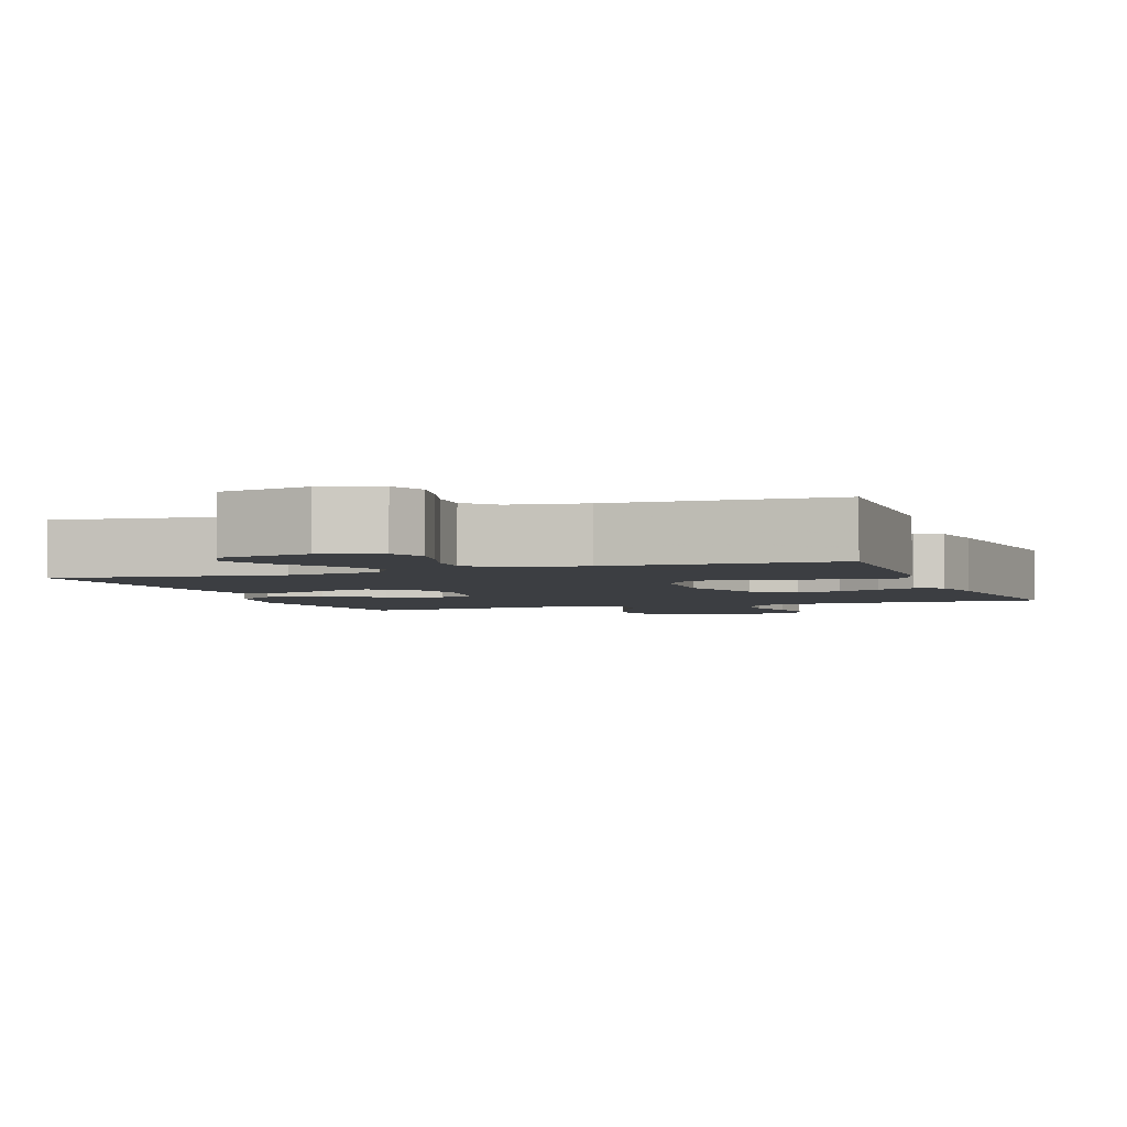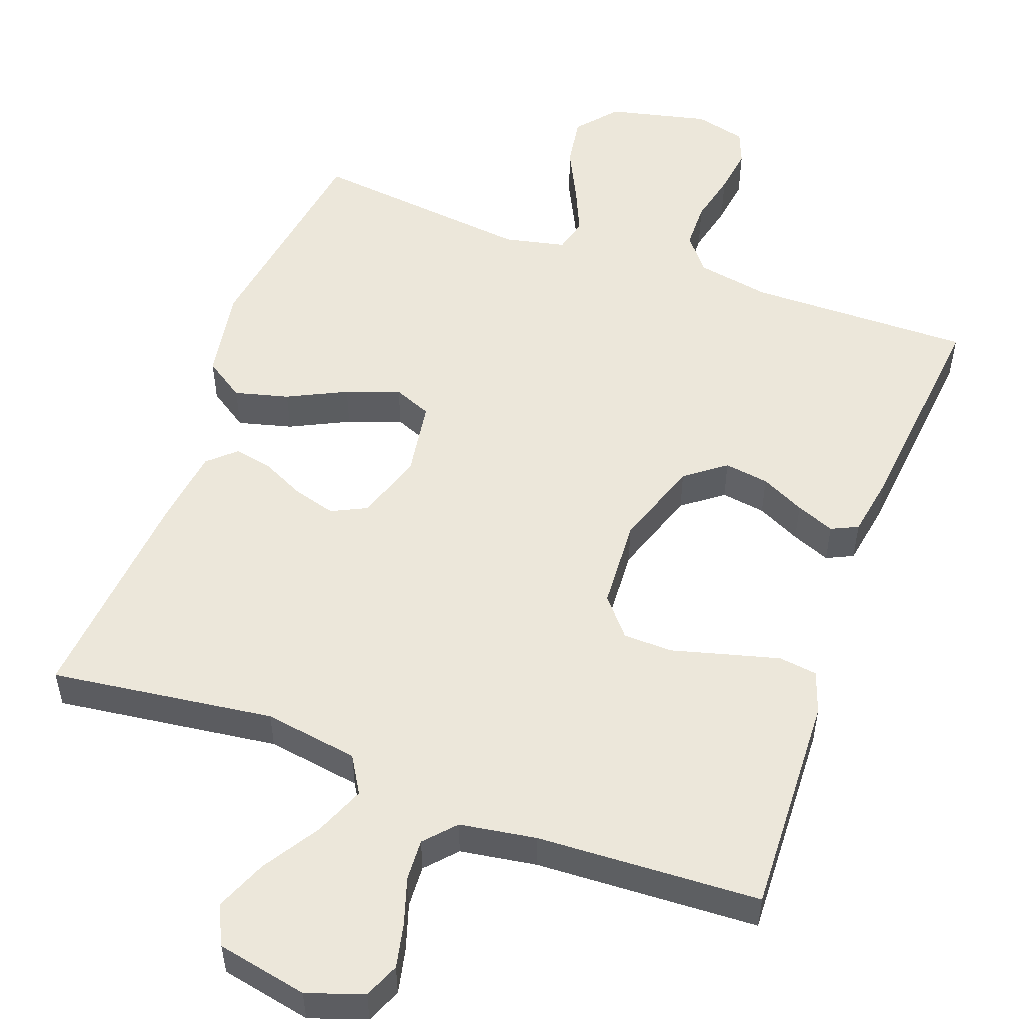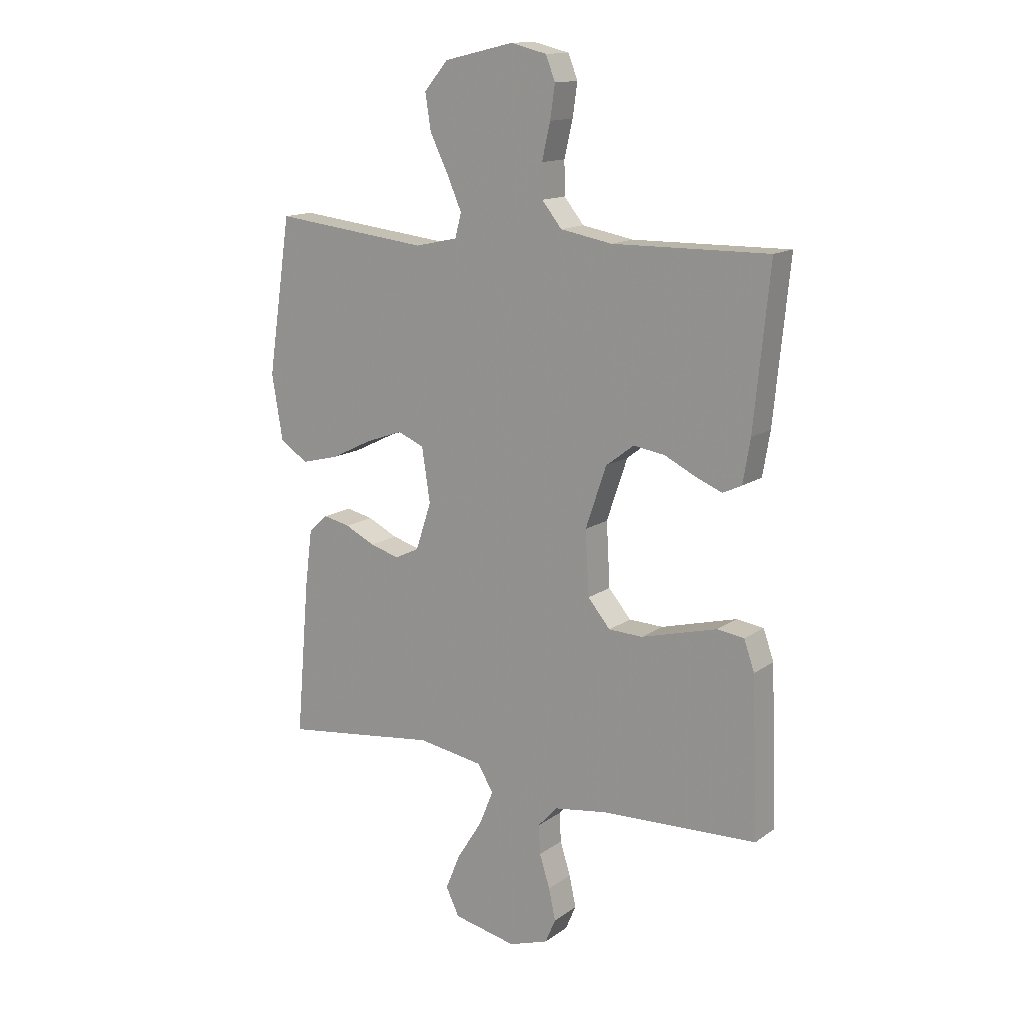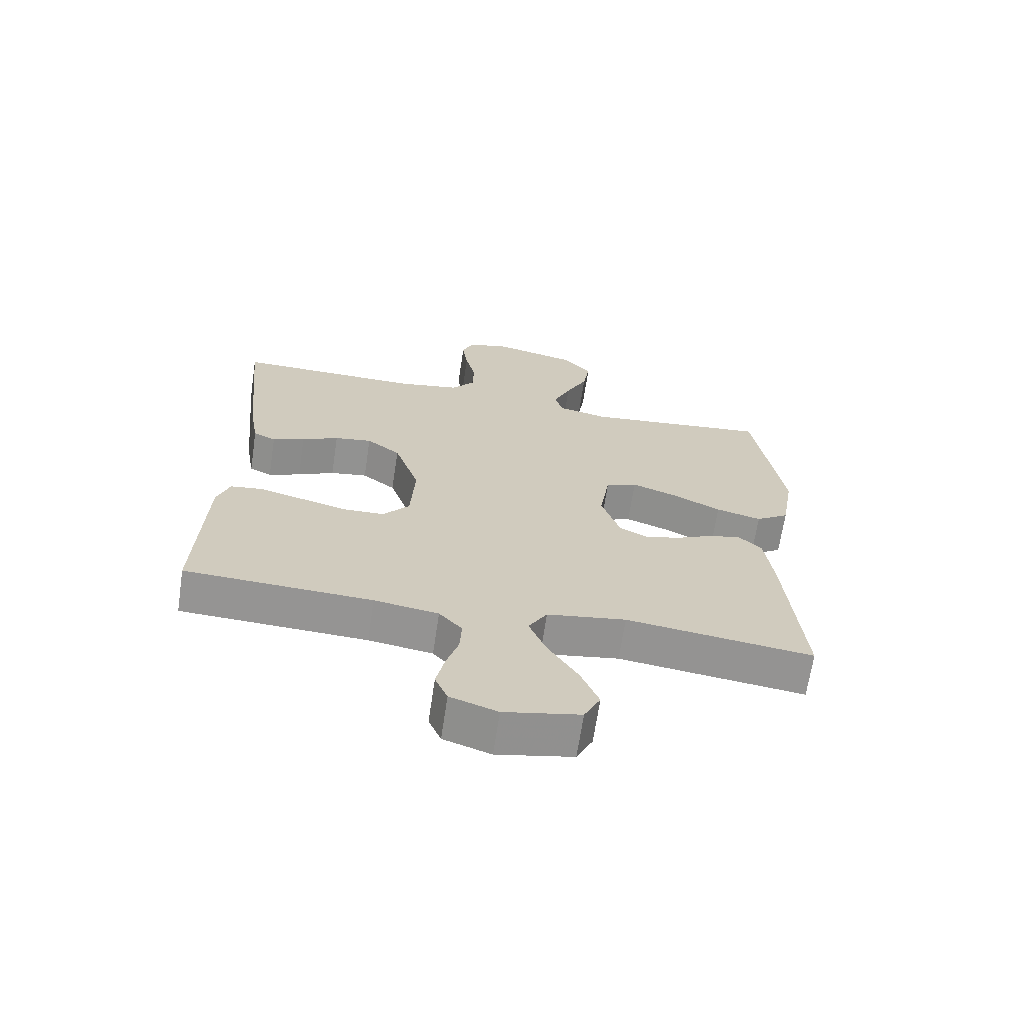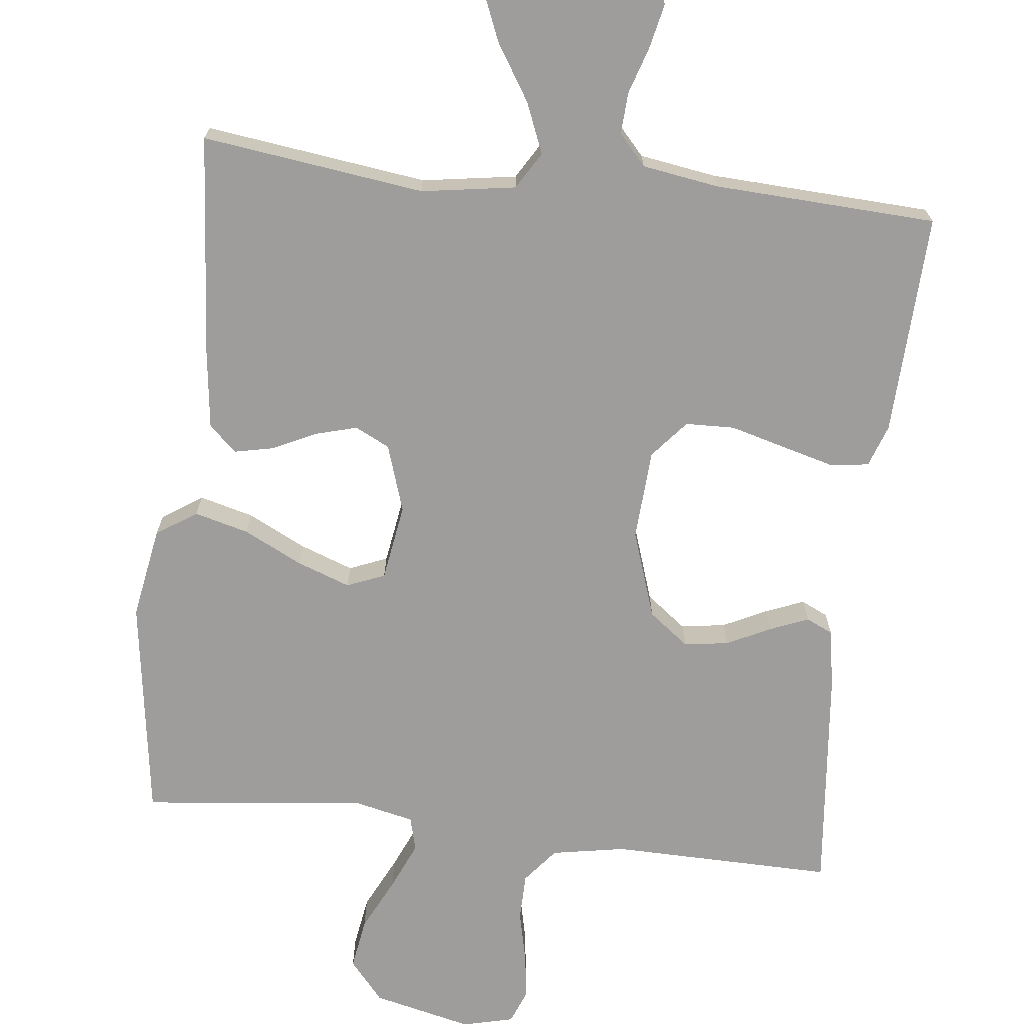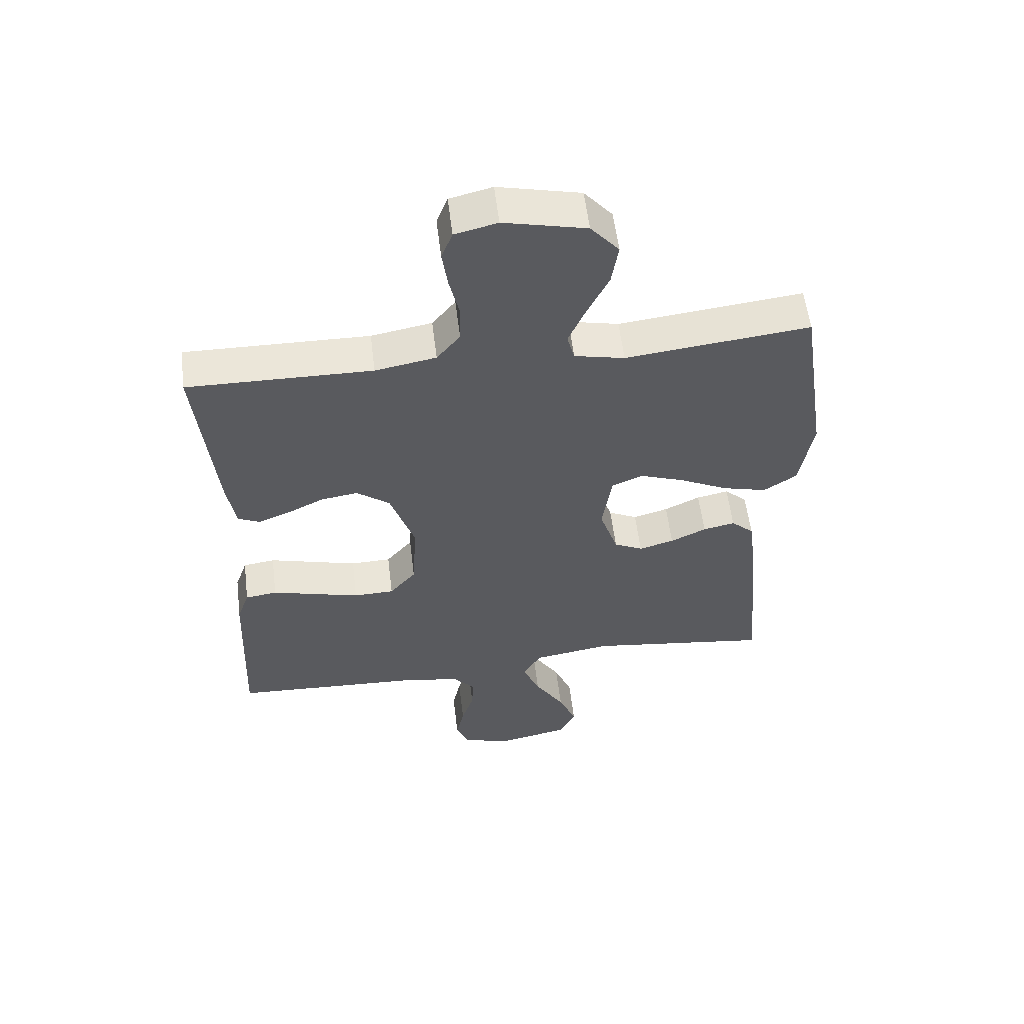
<metadata>
{"format":"obj","ext":"obj","renderer":"f3d","projection":"perspective","resolution":1024,"background":"white","views":[{"elev":-3.3,"azim":-159.9,"up":"+Y"},{"elev":52.9,"azim":-159.9,"up":"+Y"},{"elev":14.1,"azim":-146.0,"up":"+Z"},{"elev":-67.1,"azim":-8.5,"up":"+Z"},{"elev":-70.6,"azim":173.4,"up":"+Y"},{"elev":56.6,"azim":-6.9,"up":"+Z"}]}
</metadata>
<code>
v -0.5 0.07 0.5
v -0.2 0.07 0.496
v -0.101 0.07 0.514
v -0.063 0.07 0.561
v -0.062 0.07 0.624
v -0.078 0.07 0.693
v -0.087 0.07 0.756
v -0.069 0.07 0.802
v 0 0.07 0.819
v 0.134 0.07 0.788
v 0.18 0.07 0.734
v 0.169 0.07 0.665
v 0.134 0.07 0.594
v 0.106 0.07 0.53
v 0.118 0.07 0.484
v 0.2 0.07 0.466
v 0.5 0.07 0.5
v 0.545 0.07 0.2
v 0.524 0.07 0.076
v 0.47 0.07 0.04
v 0.397 0.07 0.059
v 0.318 0.07 0.098
v 0.246 0.07 0.124
v 0.195 0.07 0.103
v 0.179 0.07 0
v 0.209 0.07 -0.091
v 0.256 0.07 -0.114
v 0.313 0.07 -0.098
v 0.371 0.07 -0.07
v 0.423 0.07 -0.059
v 0.46 0.07 -0.093
v 0.474 0.07 -0.2
v 0.5 0.07 -0.5
v 0.2 0.07 -0.461
v 0.073 0.07 -0.481
v 0.043 0.07 -0.531
v 0.071 0.07 -0.599
v 0.119 0.07 -0.675
v 0.148 0.07 -0.745
v 0.122 0.07 -0.798
v 0 0.07 -0.823
v -0.076 0.07 -0.797
v -0.096 0.07 -0.75
v -0.083 0.07 -0.69
v -0.063 0.07 -0.627
v -0.06 0.07 -0.571
v -0.097 0.07 -0.53
v -0.2 0.07 -0.514
v -0.5 0.07 -0.5
v -0.488 0.07 -0.2
v -0.468 0.07 -0.143
v -0.416 0.07 -0.136
v -0.345 0.07 -0.155
v -0.271 0.07 -0.175
v -0.205 0.07 -0.173
v -0.162 0.07 -0.122
v -0.155 0.07 0
v -0.195 0.07 0.118
v -0.249 0.07 0.159
v -0.309 0.07 0.15
v -0.368 0.07 0.121
v -0.42 0.07 0.1
v -0.456 0.07 0.117
v -0.47 0.07 0.2
v -0.5 0 0.5
v -0.2 0 0.496
v -0.101 0 0.514
v -0.063 0 0.561
v -0.062 0 0.624
v -0.078 0 0.693
v -0.087 0 0.756
v -0.069 0 0.802
v 0 0 0.819
v 0.134 0 0.788
v 0.18 0 0.734
v 0.169 0 0.665
v 0.134 0 0.594
v 0.106 0 0.53
v 0.118 0 0.484
v 0.2 0 0.466
v 0.5 0 0.5
v 0.545 0 0.2
v 0.524 0 0.076
v 0.47 0 0.04
v 0.397 0 0.059
v 0.318 0 0.098
v 0.246 0 0.124
v 0.195 0 0.103
v 0.179 0 0
v 0.209 0 -0.091
v 0.256 0 -0.114
v 0.313 0 -0.098
v 0.371 0 -0.07
v 0.423 0 -0.059
v 0.46 0 -0.093
v 0.474 0 -0.2
v 0.5 0 -0.5
v 0.2 0 -0.461
v 0.073 0 -0.481
v 0.043 0 -0.531
v 0.071 0 -0.599
v 0.119 0 -0.675
v 0.148 0 -0.745
v 0.122 0 -0.798
v 0 0 -0.823
v -0.076 0 -0.797
v -0.096 0 -0.75
v -0.083 0 -0.69
v -0.063 0 -0.627
v -0.06 0 -0.571
v -0.097 0 -0.53
v -0.2 0 -0.514
v -0.5 0 -0.5
v -0.488 0 -0.2
v -0.468 0 -0.143
v -0.416 0 -0.136
v -0.345 0 -0.155
v -0.271 0 -0.175
v -0.205 0 -0.173
v -0.162 0 -0.122
v -0.155 0 0
v -0.195 0 0.118
v -0.249 0 0.159
v -0.309 0 0.15
v -0.368 0 0.121
v -0.42 0 0.1
v -0.456 0 0.117
v -0.47 0 0.2
f 63 64 1 2
f 60 61 62 63
f 60 63 2 3
f 59 60 3 4
f 58 59 4
f 57 58 4
f 56 57 4
f 51 52 53 54
f 49 50 51 54
f 48 49 54 55
f 47 48 55 56
f 42 43 44 45
f 40 41 42 45
f 40 45 46
f 37 38 39 40
f 36 37 40 46
f 35 36 46 47
f 31 32 33 34
f 31 34 35
f 28 29 30 31
f 27 28 31 35
f 26 27 35 47
f 19 20 21 22
f 19 22 23
f 16 17 18 19
f 15 16 19 23
f 10 11 12 13
f 10 13 14
f 9 10 14
f 8 9 14 15
f 5 6 7 8
f 26 47 56 4
f 8 15 23 24
f 5 8 24 25
f 4 5 25 26
f 66 65 128 127
f 127 126 125 124
f 67 66 127 124
f 68 67 124 123
f 68 123 122
f 68 122 121
f 68 121 120
f 118 117 116 115
f 118 115 114 113
f 119 118 113 112
f 120 119 112 111
f 109 108 107 106
f 109 106 105 104
f 110 109 104
f 104 103 102 101
f 110 104 101 100
f 111 110 100 99
f 98 97 96 95
f 99 98 95
f 95 94 93 92
f 99 95 92 91
f 111 99 91 90
f 86 85 84 83
f 87 86 83
f 83 82 81 80
f 87 83 80 79
f 77 76 75 74
f 78 77 74
f 78 74 73
f 79 78 73 72
f 72 71 70 69
f 68 120 111 90
f 88 87 79 72
f 89 88 72 69
f 90 89 69 68
f 1 65 66 2
f 2 66 67 3
f 3 67 68 4
f 4 68 69 5
f 5 69 70 6
f 6 70 71 7
f 7 71 72 8
f 8 72 73 9
f 9 73 74 10
f 10 74 75 11
f 11 75 76 12
f 12 76 77 13
f 13 77 78 14
f 14 78 79 15
f 15 79 80 16
f 16 80 81 17
f 17 81 82 18
f 18 82 83 19
f 19 83 84 20
f 20 84 85 21
f 21 85 86 22
f 22 86 87 23
f 23 87 88 24
f 24 88 89 25
f 25 89 90 26
f 26 90 91 27
f 27 91 92 28
f 28 92 93 29
f 29 93 94 30
f 30 94 95 31
f 31 95 96 32
f 32 96 97 33
f 33 97 98 34
f 34 98 99 35
f 35 99 100 36
f 36 100 101 37
f 37 101 102 38
f 38 102 103 39
f 39 103 104 40
f 40 104 105 41
f 41 105 106 42
f 42 106 107 43
f 43 107 108 44
f 44 108 109 45
f 45 109 110 46
f 46 110 111 47
f 47 111 112 48
f 48 112 113 49
f 49 113 114 50
f 50 114 115 51
f 51 115 116 52
f 52 116 117 53
f 53 117 118 54
f 54 118 119 55
f 55 119 120 56
f 56 120 121 57
f 57 121 122 58
f 58 122 123 59
f 59 123 124 60
f 60 124 125 61
f 61 125 126 62
f 62 126 127 63
f 63 127 128 64
f 64 128 65 1

</code>
